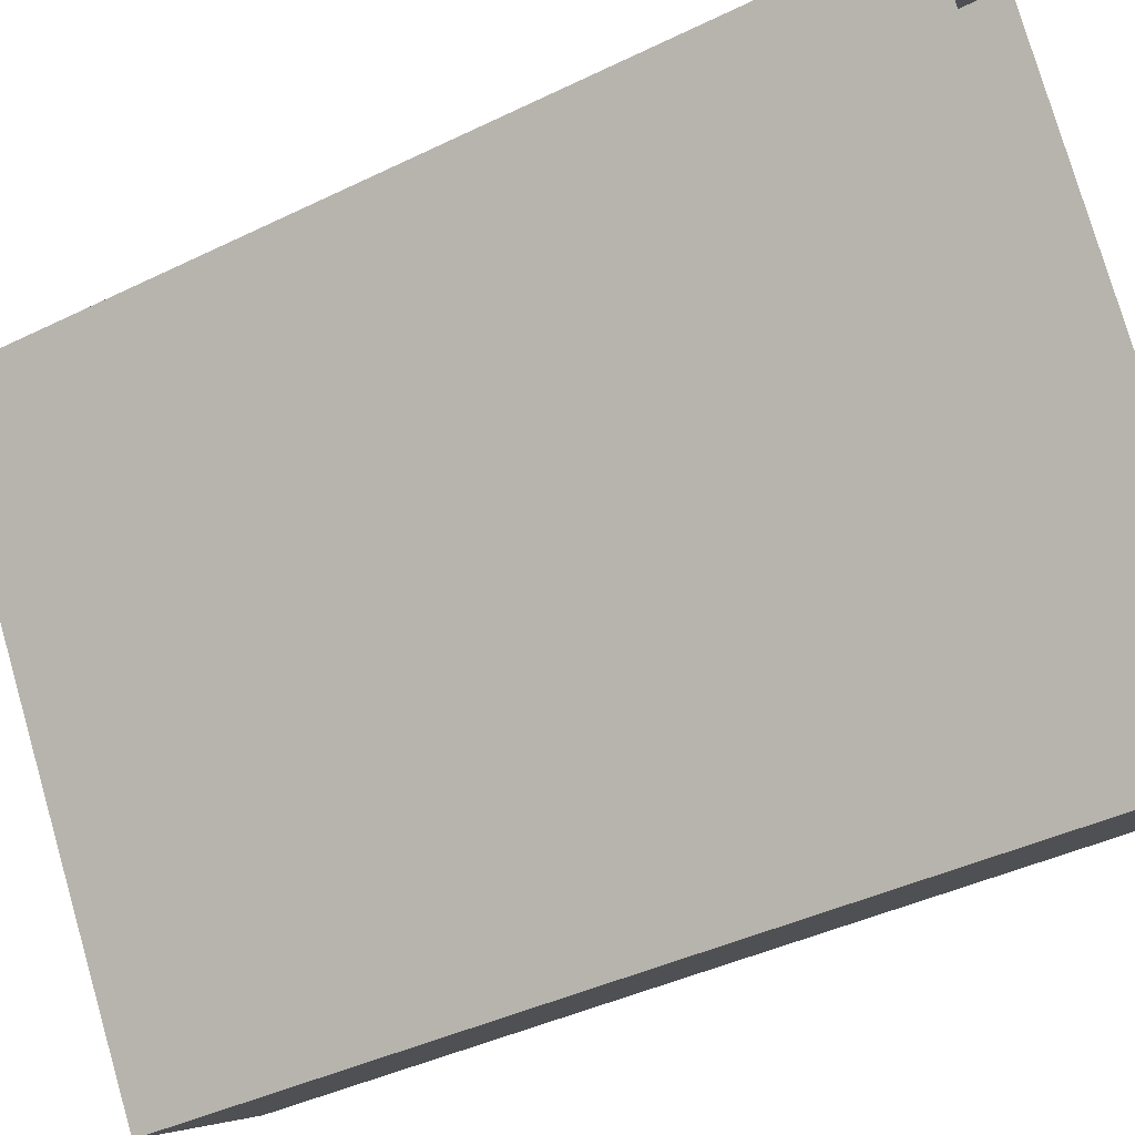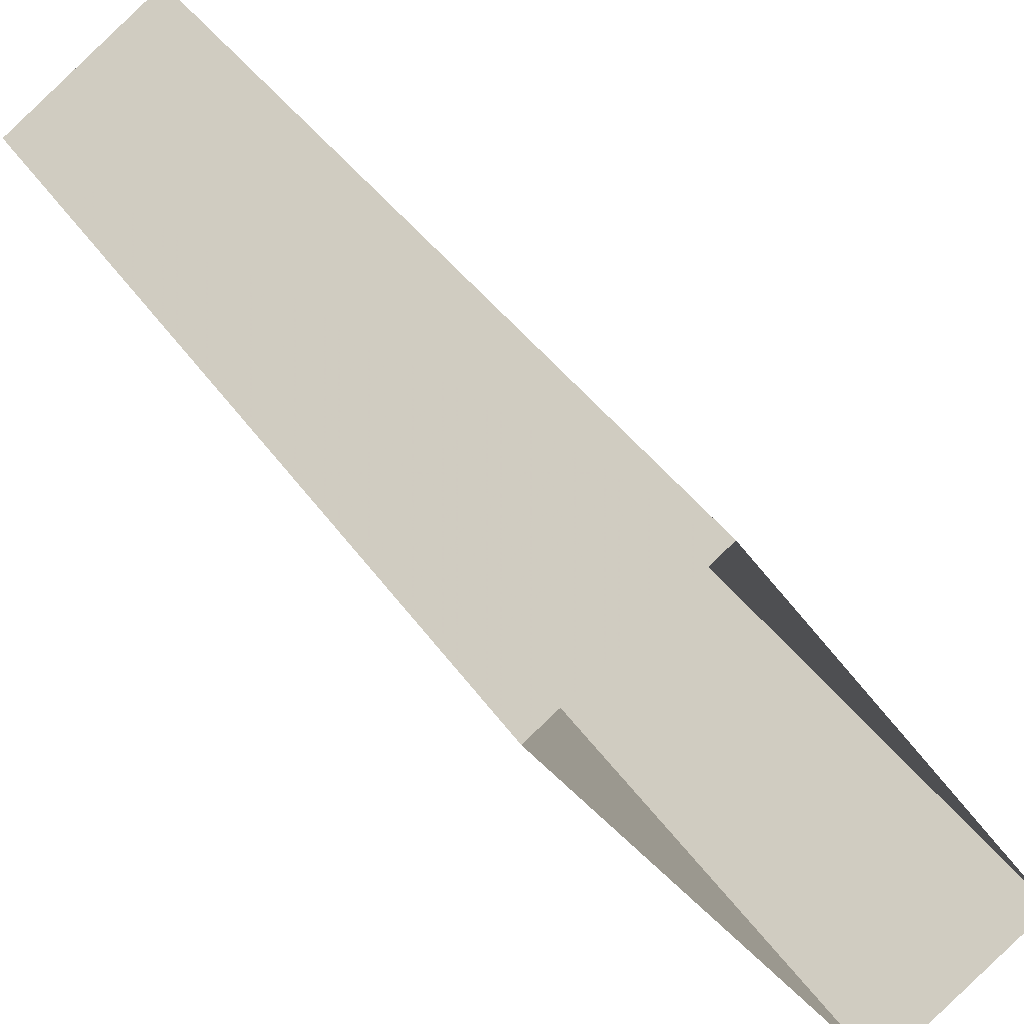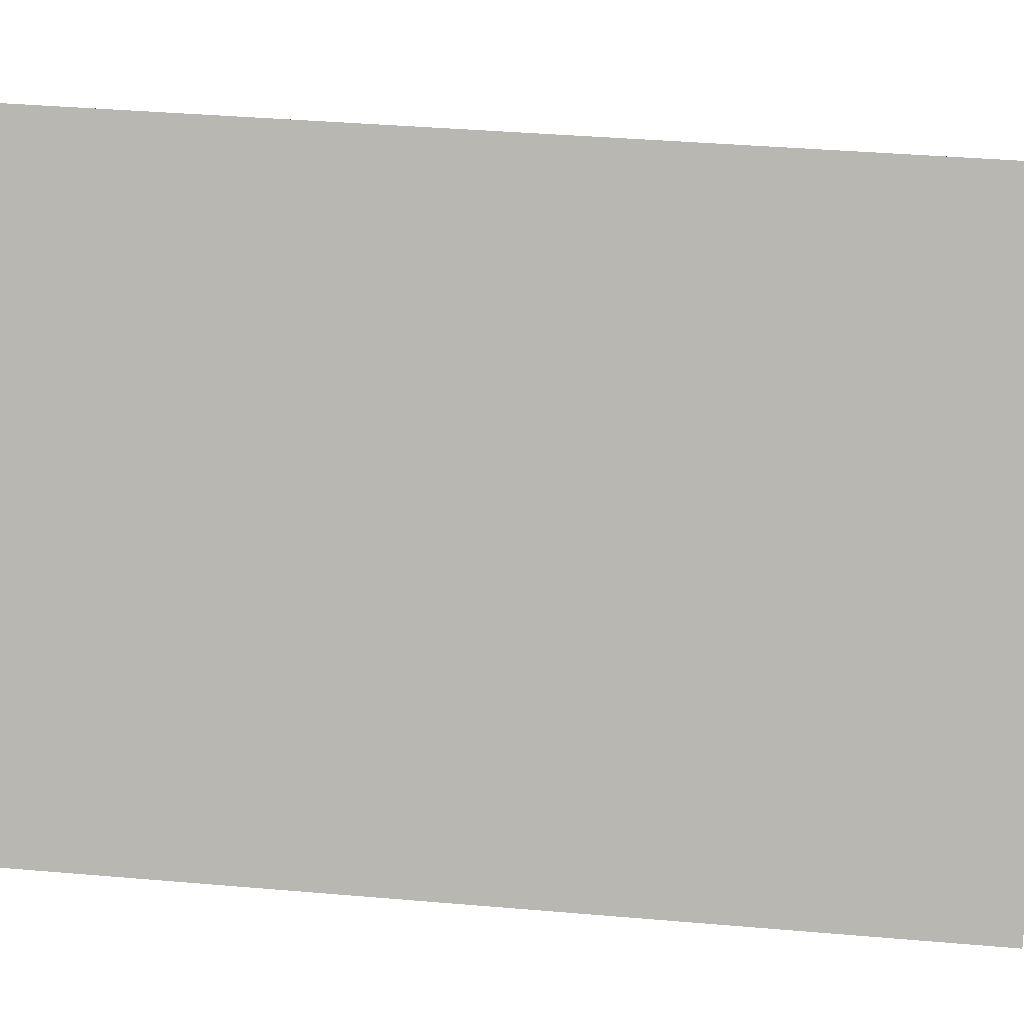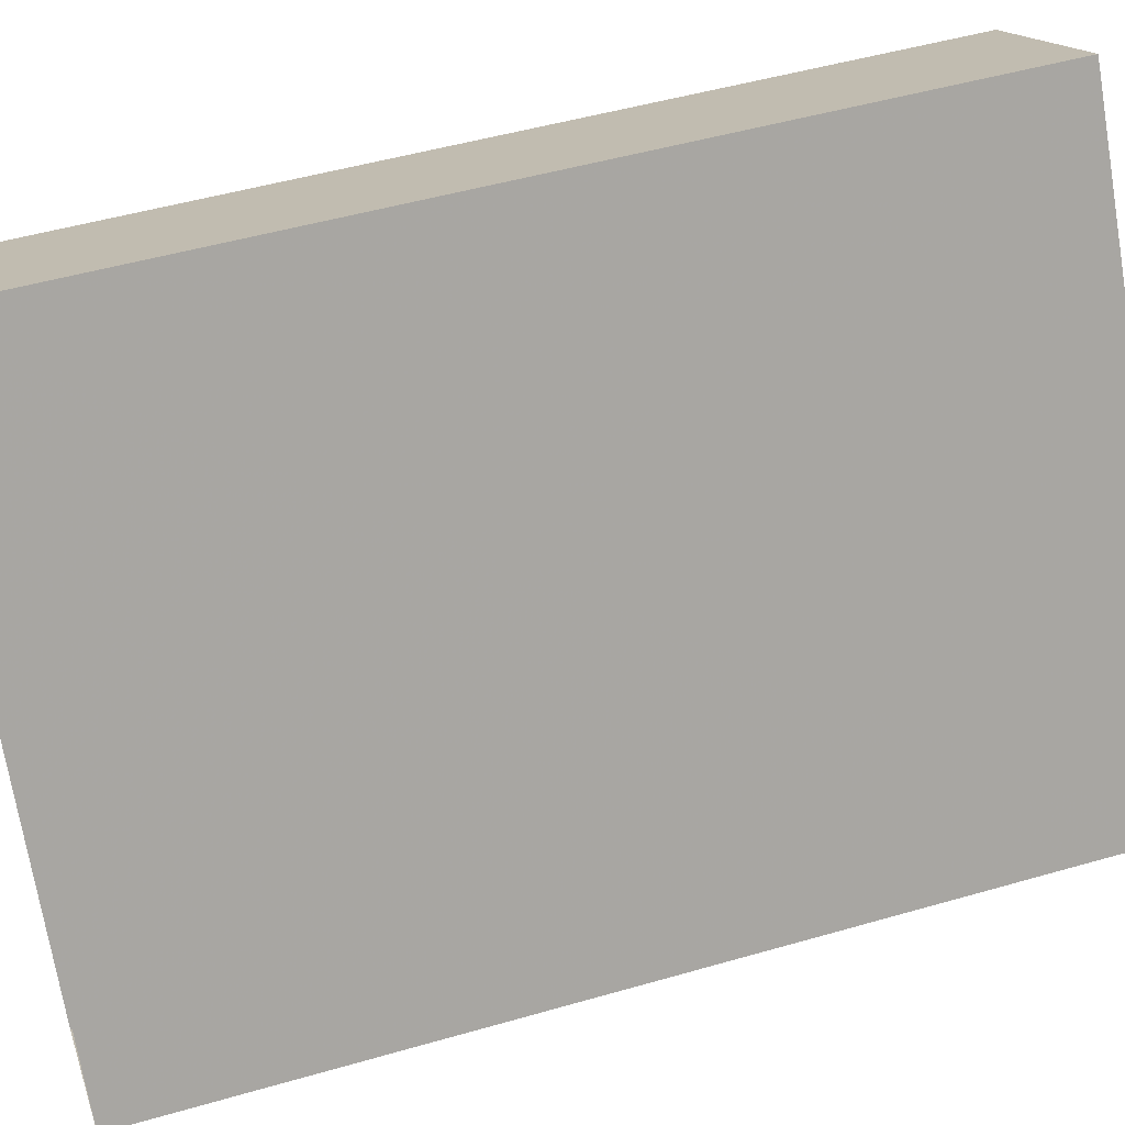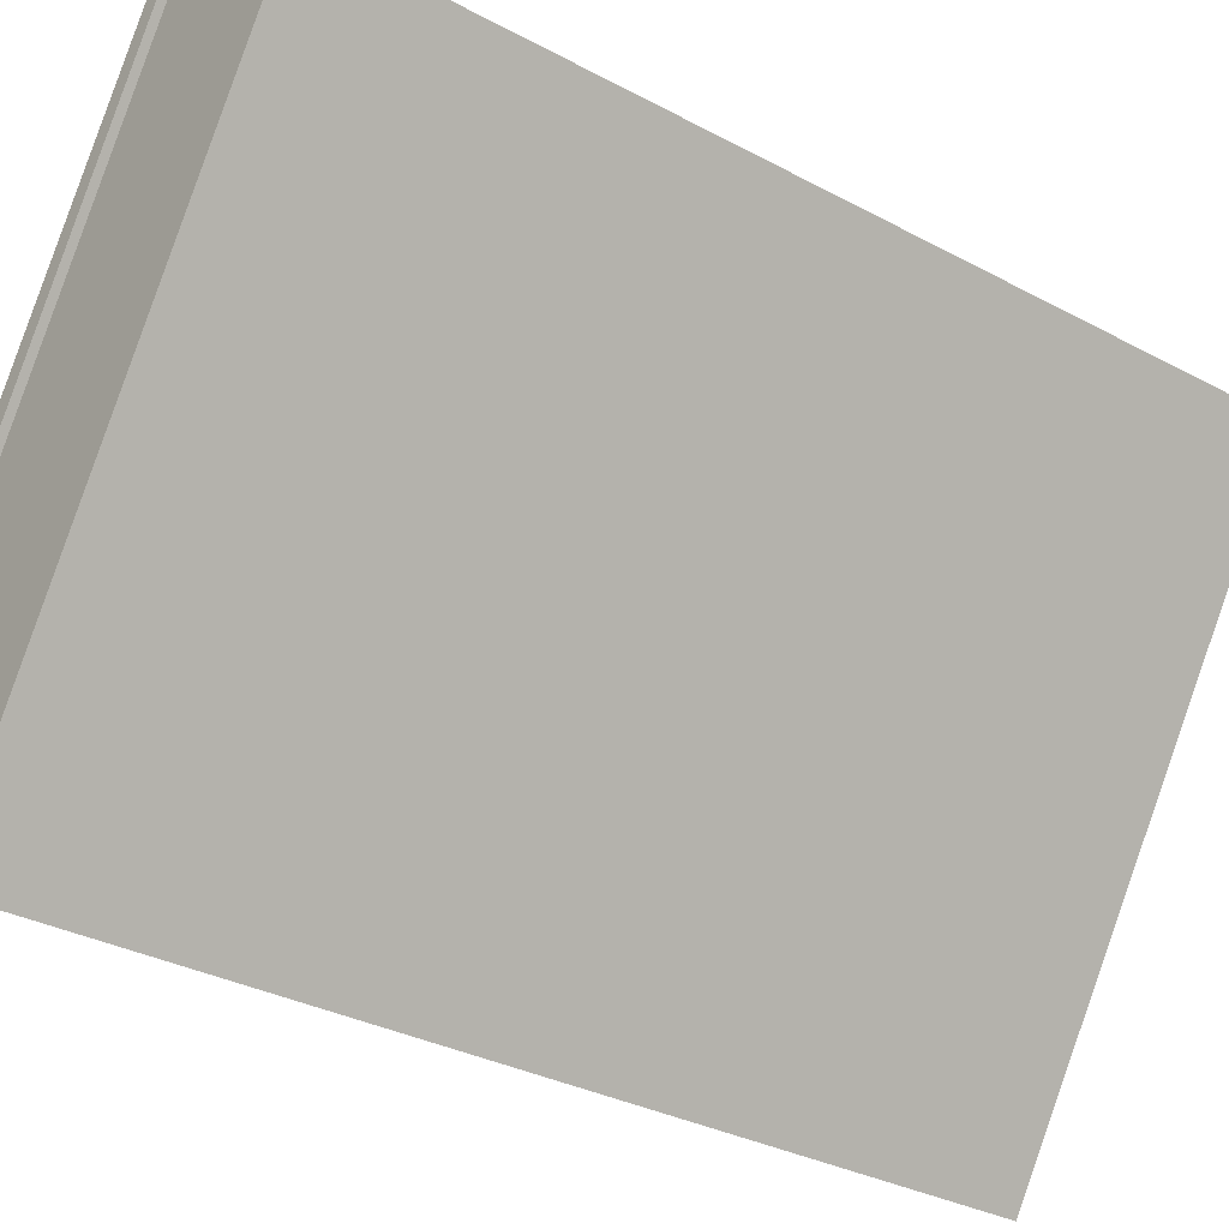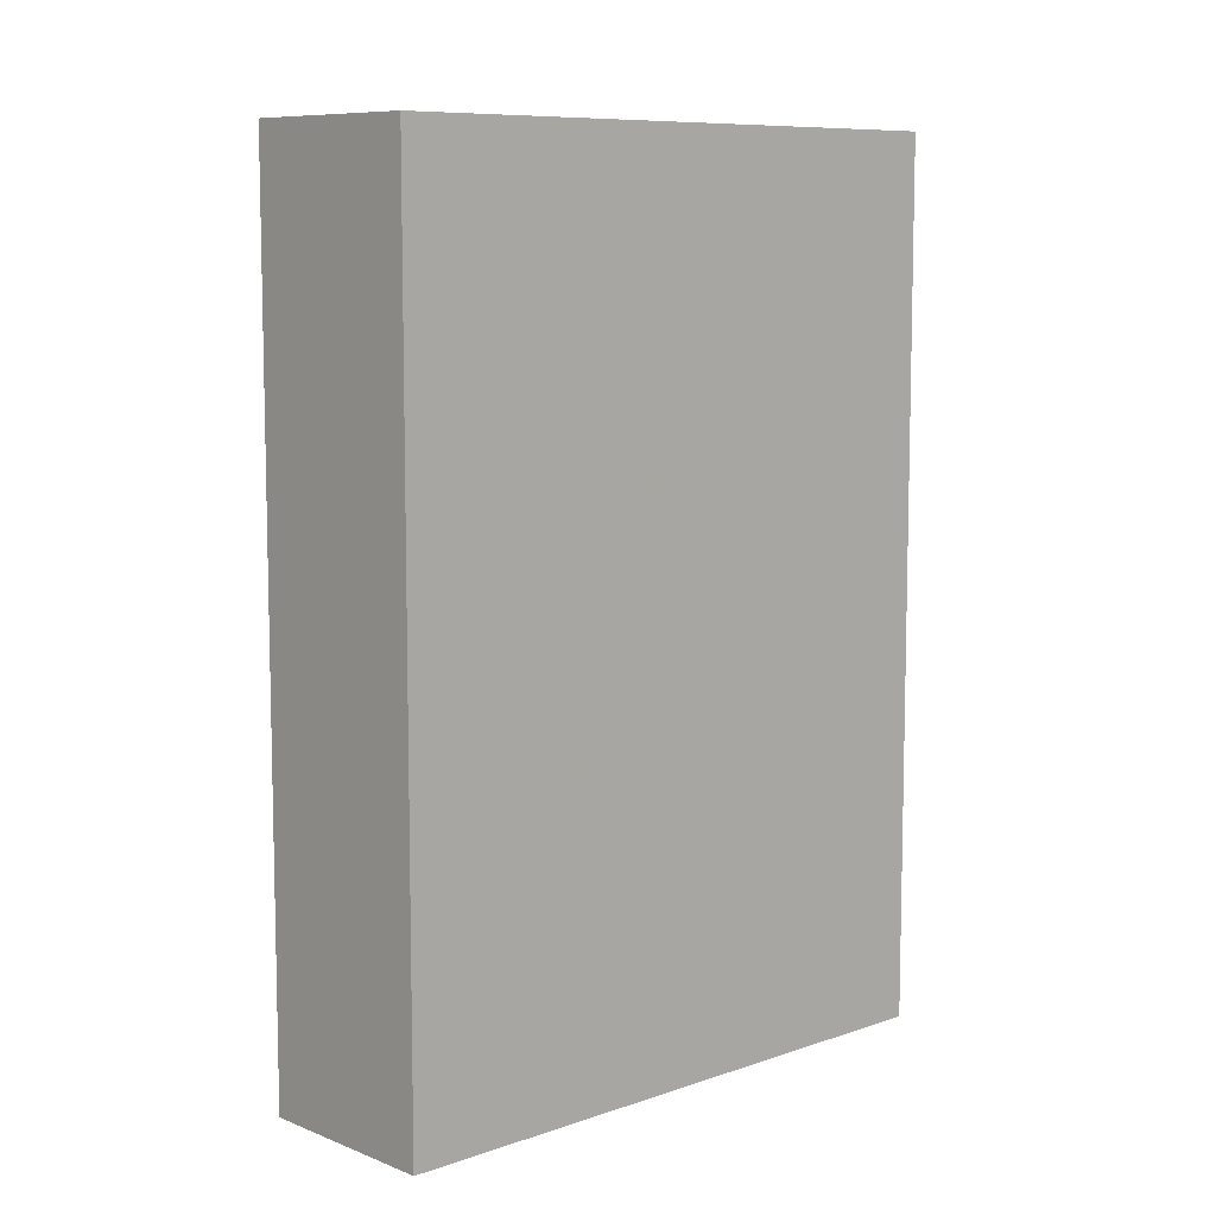
<metadata>
{"format":"obj","ext":"obj","renderer":"f3d","projection":"perspective","resolution":1024,"background":"white","views":[{"elev":-41.2,"azim":120.7,"up":"+Y"},{"elev":38.6,"azim":149.6,"up":"+Y"},{"elev":39.9,"azim":-84.0,"up":"+Y"},{"elev":49.6,"azim":-107.7,"up":"+Y"},{"elev":-31.8,"azim":52.7,"up":"+Y"},{"elev":8.7,"azim":-166.1,"up":"+Z"}]}
</metadata>
<code>
v -5875 -3.627e+04 3.1
v -5863 -3.626e+04 3.104
v -5857 -3.626e+04 3.102
v -5869 -3.628e+04 3.098
v -5867 -3.627e+04 33.57
v -5858 -3.626e+04 33.57
v -5869 -3.627e+04 33.57
v -5871 -3.628e+04 33.57
v -5874 -3.627e+04 33.57
v -5862 -3.626e+04 33.57
v -5869 -3.628e+04 33.82
v -5871 -3.628e+04 33.82
v -5869 -3.628e+04 33.81
v -5875 -3.627e+04 33.82
v -5857 -3.626e+04 33.82
v -5863 -3.626e+04 33.82
v -5858 -3.626e+04 33.82
v -5874 -3.627e+04 33.82
v -5862 -3.626e+04 33.82
v -5867 -3.627e+04 33.82
v -5869 -3.627e+04 33.82
f 1 2 3
f 4 1 3
f 5 6 7
f 8 7 9
f 9 7 10
f 7 6 10
f 11 12 13
f 12 14 13
f 15 16 17
f 16 14 18
f 17 16 19
f 18 14 12
f 19 16 18
f 11 13 20
f 13 15 20
f 15 17 20
f 11 20 21
f 12 11 21
f 12 9 18
f 12 8 9
f 18 9 10
f 19 18 10
f 17 10 6
f 17 19 10
f 20 17 6
f 5 20 6
f 14 2 1
f 14 16 2
f 15 3 2
f 16 15 2
f 3 13 4
f 3 15 13
f 13 14 1
f 4 13 1
f 20 7 21
f 20 5 7
f 12 21 7
f 8 12 7

</code>
